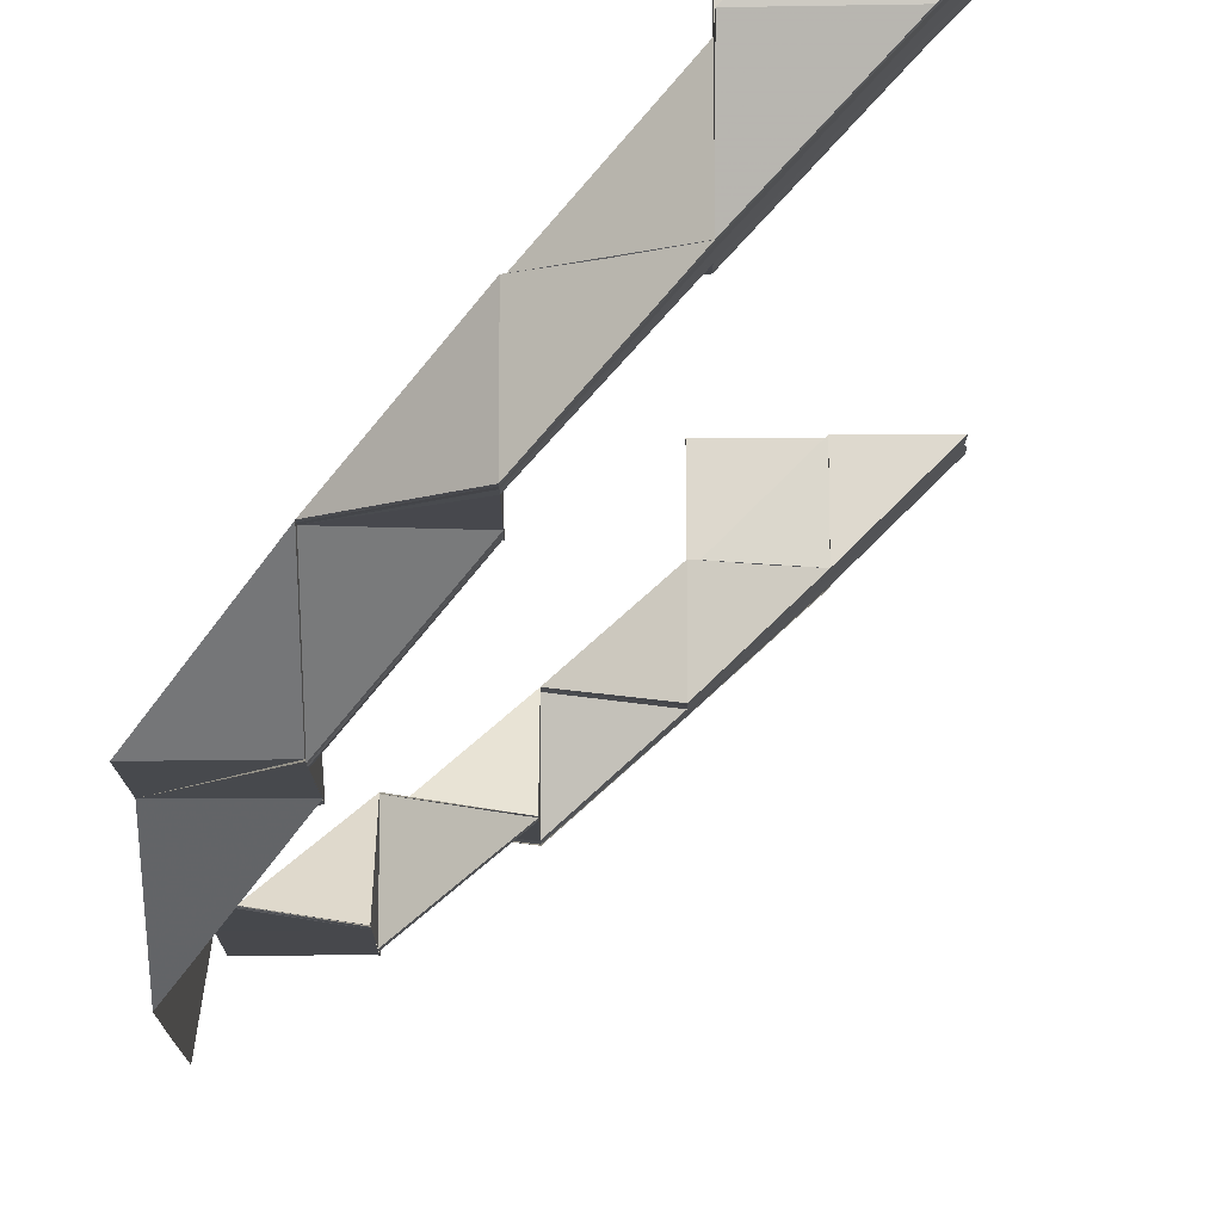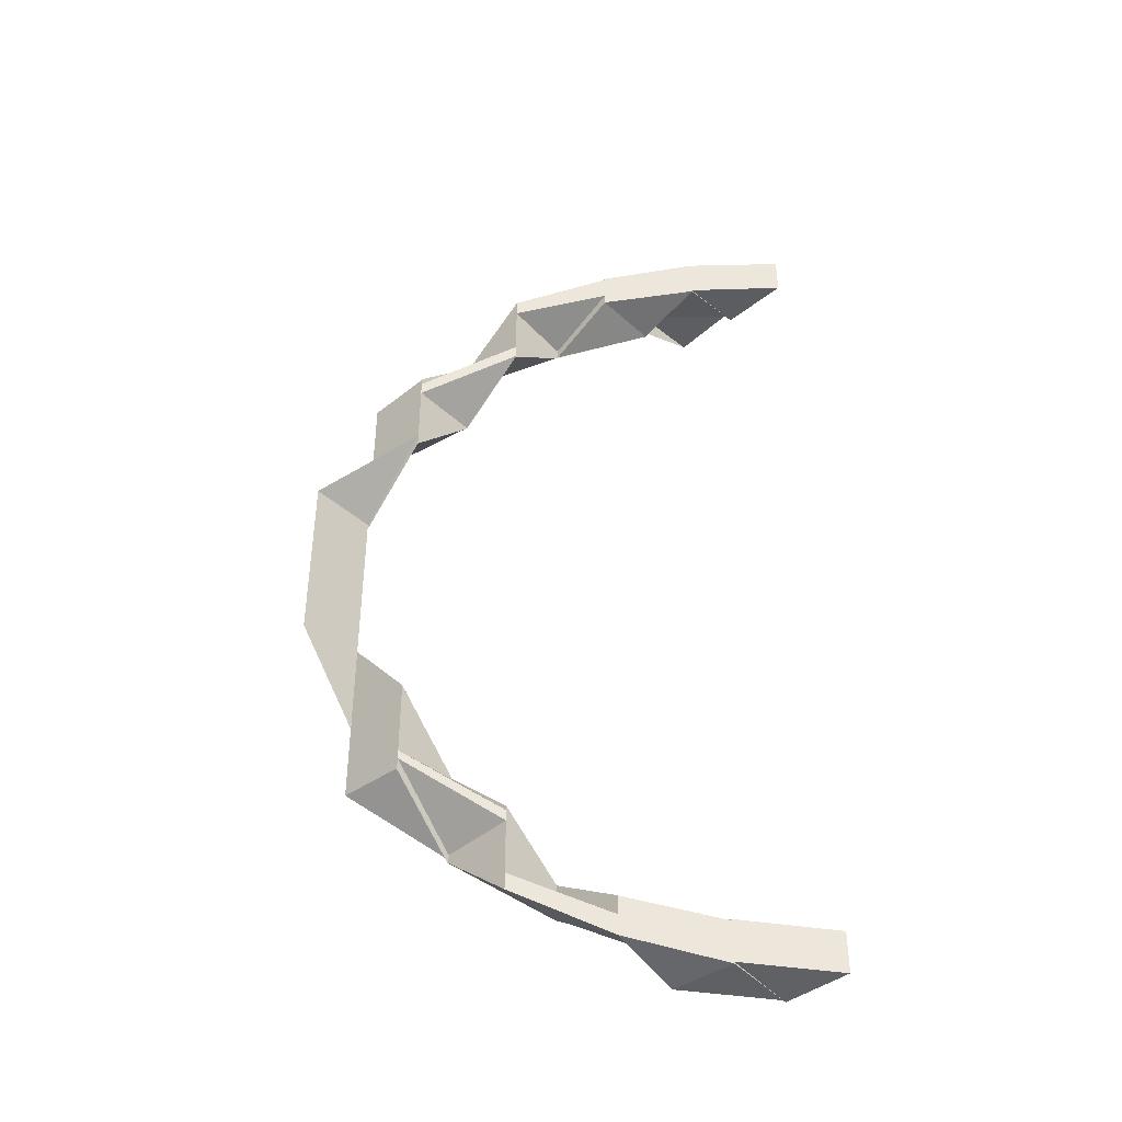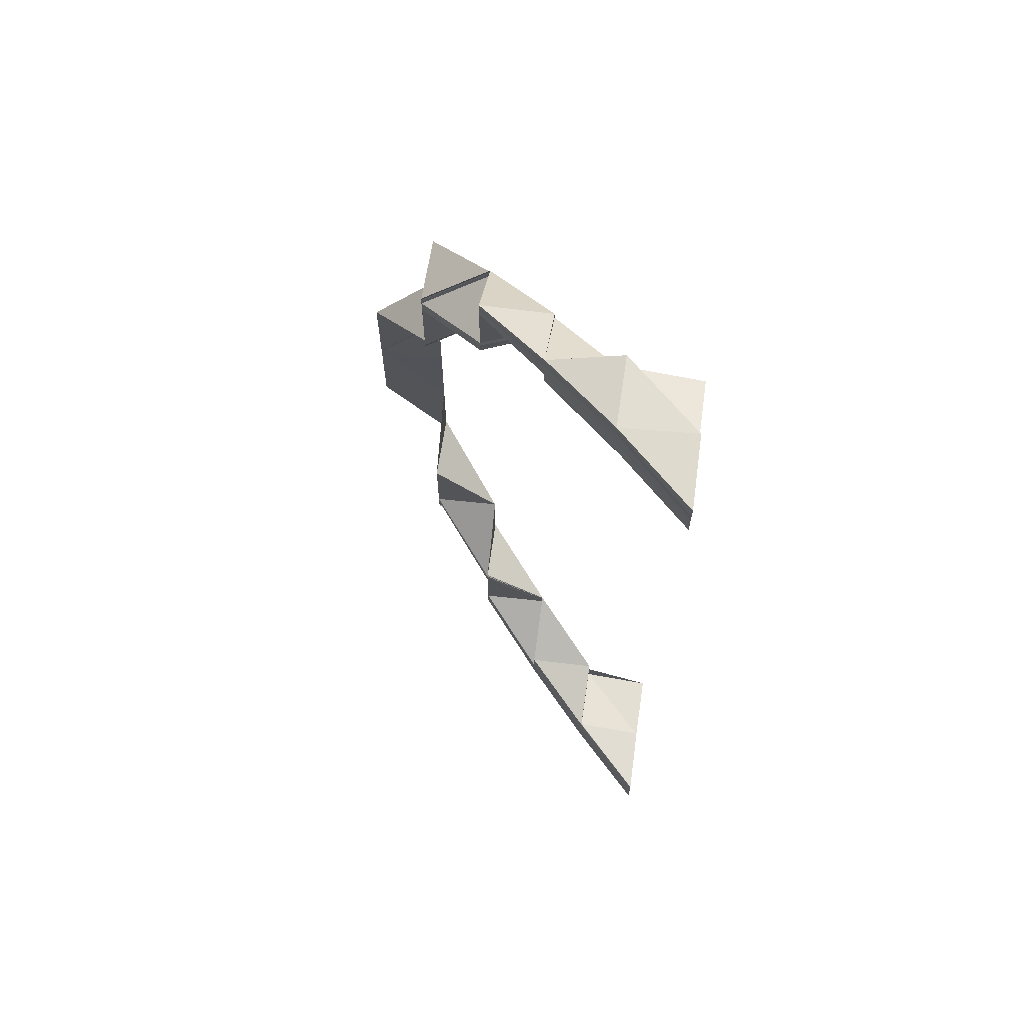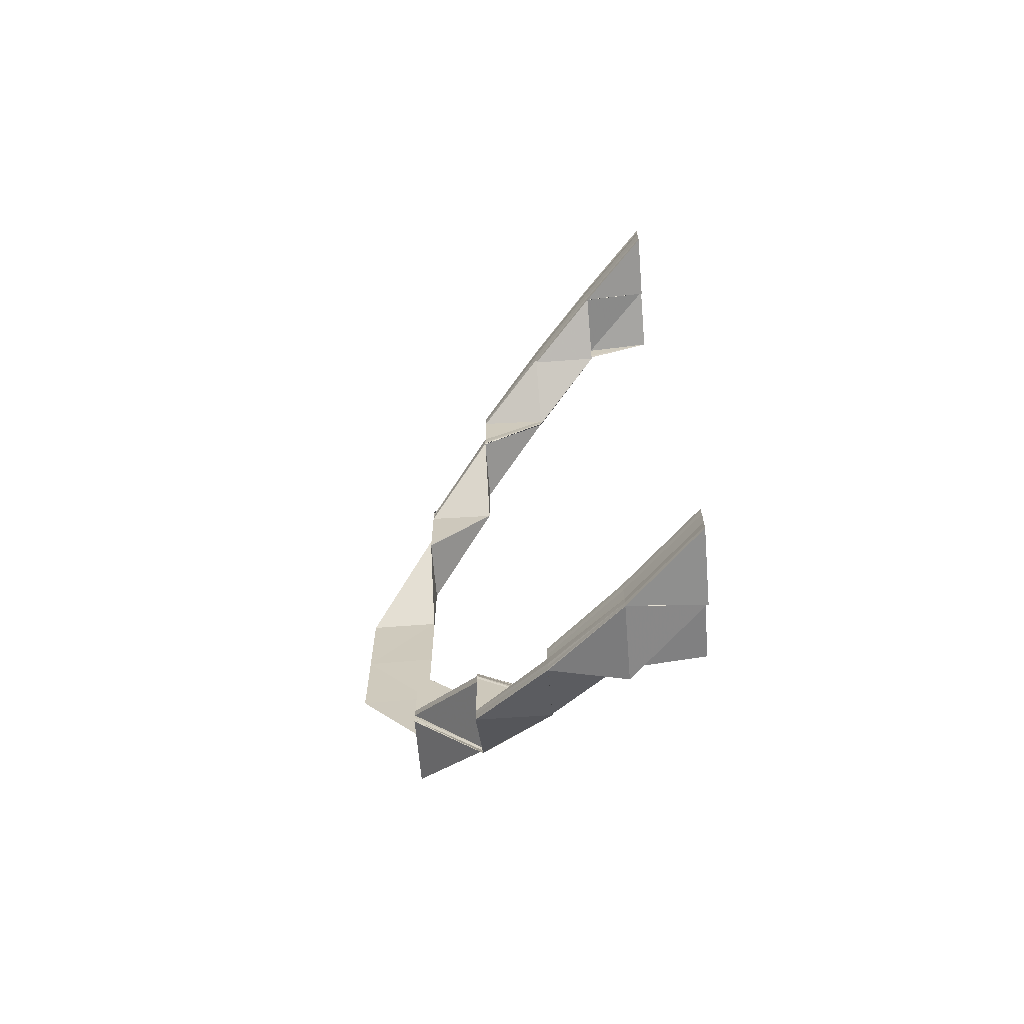
<metadata>
{"format":"obj","ext":"obj","renderer":"f3d","projection":"perspective","resolution":1024,"background":"white","views":[{"elev":-11.7,"azim":0.3,"up":"+Y"},{"elev":-40.9,"azim":43.2,"up":"+Z"},{"elev":66.6,"azim":98.1,"up":"+Z"},{"elev":-66.0,"azim":94.7,"up":"+Z"}]}
</metadata>
<code>
o 18715
v 2168 1871 7.112
v 2168 1871 7.11
v 2168 1871 7.111
v 2168 1871 7.11
v 2168 1871 7.106
v 2168 1871 7.11
v 2168 1871 7.11
v 2168 1871 7.11
v 2168 1871 7.11
v 2168 1871 7.111
v 2168 1871 7.111
v 2168 1871 7.11
v 2168 1871 7.107
v 2168 1871 7.106
v 2168 1871 7.1
v 2168 1871 7.106
v 2168 1871 7.109
v 2168 1871 7.11
v 2168 1871 7.111
v 2168 1871 7.106
v 2168 1871 7.108
v 2168 1871 7.11
v 2168 1871 7.109
v 2168 1871 7.105
v 2168 1871 7.107
v 2168 1871 7.107
v 2168 1871 7.109
v 2168 1871 7.1
v 2168 1871 7.1
v 2168 1871 7.092
v 2168 1871 7.099
v 2168 1871 7.104
v 2168 1871 7.092
v 2168 1871 7.106
v 2168 1871 7.107
v 2168 1871 7.106
v 2168 1871 7.103
v 2168 1871 7.098
v 2168 1871 7.091
v 2168 1871 7.097
v 2168 1871 7.103
v 2168 1871 7.09
v 2168 1871 7.098
v 2168 1871 7.105
v 2168 1871 7.106
v 2168 1871 7.106
v 2168 1871 7.102
v 2168 1871 7.104
v 2168 1871 7.106
v 2168 1871 7.106
v 2168 1871 7.106
v 2168 1871 7.104
v 2168 1871 7.104
v 2168 1871 7.104
v 2168 1871 7.105
v 2168 1871 7.101
v 2168 1871 7.101
v 2168 1871 7.104
v 2168 1871 7.096
v 2168 1871 7.096
v 2168 1871 7.095
v 2168 1871 7.104
v 2168 1871 7.104
v 2168 1871 7.105
v 2168 1871 7.106
v 2168 1871 7.104
v 2168 1871 7.101
v 2168 1871 7.101
v 2168 1871 7.095
v 2168 1871 7.101
v 2168 1871 7.101
v 2168 1871 7.096
v 2168 1871 7.102
v 2168 1871 7.096
v 2168 1871 7.096
v 2168 1871 7.101
v 2168 1871 7.097
v 2168 1871 7.103
v 2168 1871 7.103
v 2168 1871 7.102
v 2168 1871 7.106
v 2168 1871 7.107
v 2168 1871 7.109
v 2168 1871 7.106
v 2168 1871 7.088
v 2168 1871 7.089
v 2168 1871 7.088
v 2168 1871 7.079
v 2168 1871 7.096
v 2168 1871 7.097
v 2168 1871 7.096
v 2168 1871 7.088
v 2168 1871 7.089
v 2168 1871 7.088
v 2168 1871 7.079
v 2168 1871 7.079
v 2168 1871 7.088
v 2168 1871 7.089
v 2168 1871 7.088
v 2168 1871 7.095
v 2168 1871 7.079
v 2168 1871 7.079
v 2168 1871 7.088
v 2168 1871 7.08
v 2168 1871 7.081
v 2168 1871 7.09
v 2168 1871 7.081
v 2168 1871 7.097
v 2168 1871 7.071
v 2168 1871 7.07
v 2168 1871 7.082
v 2168 1871 7.081
v 2168 1871 7.091
v 2168 1871 7.081
v 2168 1871 7.082
v 2168 1871 7.071
v 2168 1871 7.082
v 2168 1871 7.071
v 2168 1871 7.082
v 2168 1871 7.071
v 2168 1871 7.082
v 2168 1871 7.059
v 2168 1871 7.07
v 2168 1871 7.092
v 2168 1871 7.091
v 2168 1871 7.082
v 2168 1871 7.092
v 2168 1871 7.082
v 2168 1871 7.082
v 2168 1871 7.092
v 2168 1871 7.082
v 2168 1871 7.092
v 2168 1871 7.082
v 2168 1871 7.092
v 2168 1871 7.082
v 2168 1871 7.071
v 2168 1871 7.082
v 2168 1871 7.081
v 2168 1871 7.091
v 2168 1871 7.081
v 2168 1871 7.07
v 2168 1871 7.07
v 2168 1871 7.081
v 2168 1871 7.069
v 2168 1871 7.08
v 2168 1871 7.069
v 2168 1871 7.079
v 2168 1871 7.069
v 2168 1871 7.079
v 2168 1871 7.069
v 2168 1871 7.058
v 2168 1871 7.069
v 2168 1871 7.079
v 2168 1871 7.069
v 2168 1871 7.079
v 2168 1871 7.069
v 2168 1871 7.069
v 2168 1871 7.069
v 2168 1871 7.079
v 2168 1871 7.079
v 2168 1871 7.079
v 2168 1871 7.058
v 2168 1871 7.058
v 2168 1871 7.069
v 2168 1871 7.058
v 2168 1871 7.069
v 2168 1871 7.058
v 2168 1871 7.07
v 2168 1871 7.069
v 2168 1871 7.069
v 2168 1871 7.058
v 2168 1871 7.069
v 2168 1871 7.07
v 2168 1871 7.058
v 2168 1871 7.058
v 2168 1871 7.046
v 2168 1871 7.046
v 2168 1871 7.059
v 2168 1871 7.059
v 2168 1871 7.058
v 2168 1871 7.059
v 2168 1871 7.046
v 2168 1871 7.033
v 2168 1871 7.033
v 2168 1871 7.021
v 2168 1871 7.106
v 2168 1871 7.104
v 2168 1871 7.105
v 2168 1871 7.104
v 2168 1871 7.104
v 2168 1871 7.106
v 2168 1871 7.105
v 2168 1871 7.107
v 2168 1871 7.105
v 2168 1871 7.106
v 2168 1871 7.107
v 2168 1871 7.107
v 2168 1871 7.109
v 2168 1871 7.109
v 2168 1871 7.11
v 2168 1871 7.108
v 2168 1871 7.111
v 2168 1871 7.109
v 2168 1871 7.111
v 2168 1871 7.11
v 2168 1871 7.11
v 2168 1871 7.112
v 2168 1871 7.106
v 2168 1871 7.106
v 2168 1871 7.1
v 2168 1871 7.106
v 2168 1871 7.106
v 2168 1871 7.107
v 2168 1871 7.109
v 2168 1871 7.11
v 2168 1871 7.111
v 2168 1871 7.111
v 2168 1871 7.112
v 2168 1871 7.105
v 2168 1871 7.099
v 2168 1871 7.1
v 2168 1871 7.09
v 2168 1871 7.098
v 2168 1871 7.104
v 2168 1871 7.089
v 2168 1871 7.098
v 2168 1871 7.09
v 2168 1871 7.092
v 2168 1871 7.1
v 2168 1871 7.092
v 2168 1871 7.092
v 2168 1871 7.1
v 2168 1871 7.082
v 2168 1871 7.092
v 2168 1871 7.082
v 2168 1871 7.092
v 2168 1871 7.101
v 2168 1871 7.107
v 2168 1871 7.092
v 2168 1871 7.101
v 2168 1871 7.1
v 2168 1871 7.101
v 2168 1871 7.106
v 2168 1871 7.107
v 2168 1871 7.101
v 2168 1871 7.1
v 2168 1871 7.106
v 2168 1871 7.107
v 2168 1871 7.105
v 2168 1871 7.102
v 2168 1871 7.106
v 2168 1871 7.106
v 2168 1871 7.107
v 2168 1871 7.11
v 2168 1871 7.088
v 2168 1871 7.088
v 2168 1871 7.095
v 2168 1871 7.095
v 2168 1871 7.096
v 2168 1871 7.071
v 2168 1871 7.071
v 2168 1871 7.082
v 2168 1871 7.059
v 2168 1871 7.058
v 2168 1871 7.07
v 2168 1871 7.058
v 2168 1871 7.046
v 2168 1871 7.058
v 2168 1871 7.046
v 2168 1871 7.033
v 2168 1871 7.046
v 2168 1871 7.034
v 2168 1871 7.033
v 2168 1871 7.021
v 2168 1871 7.021
v 2168 1871 7.022
v 2168 1871 7.034
v 2168 1871 7.022
v 2168 1871 7.034
v 2168 1871 7.023
v 2168 1871 7.034
v 2168 1871 7.023
v 2168 1871 7.034
v 2168 1871 7.023
v 2168 1871 7.021
v 2168 1871 7.034
v 2168 1871 7.021
v 2168 1871 7.01
v 2168 1871 7.01
v 2168 1871 7.021
v 2168 1871 7.01
v 2168 1871 7.01
v 2168 1871 7.021
v 2168 1871 7.01
v 2168 1871 7.021
v 2168 1871 7.01
v 2168 1871 7.011
v 2168 1871 7.022
v 2168 1871 7.001
v 2168 1871 7.011
v 2168 1871 7.022
v 2168 1871 7.012
v 2168 1871 7.023
v 2168 1871 7.013
v 2168 1871 7.023
v 2168 1871 7.013
v 2168 1871 7.023
v 2168 1871 7.023
v 2168 1871 7.023
v 2168 1871 7.034
v 2168 1871 7.023
v 2168 1871 7.013
v 2168 1871 7.013
v 2168 1871 7.013
v 2168 1871 7.023
v 2168 1871 7.013
v 2168 1871 7.003
v 2168 1871 7.013
v 2168 1871 7.004
v 2168 1871 7.004
v 2168 1871 7.004
v 2168 1871 6.997
v 2168 1871 6.996
v 2168 1871 7.013
v 2168 1871 7.013
v 2168 1871 6.997
v 2168 1871 7.004
v 2168 1871 7.003
v 2168 1871 7.004
v 2168 1871 7.004
v 2168 1871 7.013
v 2168 1871 7.004
v 2168 1871 7.013
v 2168 1871 6.996
v 2168 1871 7.003
v 2168 1871 6.996
v 2168 1871 7.004
v 2168 1871 7.004
v 2168 1871 7.003
v 2168 1871 6.996
v 2168 1871 7.003
v 2168 1871 6.995
v 2168 1871 7.003
v 2168 1871 6.991
v 2168 1871 6.991
v 2168 1871 6.99
v 2168 1871 6.988
v 2168 1871 6.988
v 2168 1871 6.987
v 2168 1871 6.988
v 2168 1871 6.991
v 2168 1871 6.986
v 2168 1871 6.989
v 2168 1871 6.997
v 2168 1871 6.996
v 2168 1871 6.996
v 2168 1871 6.995
v 2168 1871 6.991
v 2168 1871 6.997
v 2168 1871 6.991
v 2168 1871 6.991
v 2168 1871 6.99
v 2168 1871 6.989
v 2168 1871 6.988
v 2168 1871 6.991
v 2168 1871 6.988
v 2168 1871 6.987
v 2168 1871 6.986
v 2168 1871 6.987
v 2168 1871 6.986
v 2168 1871 6.985
v 2168 1871 6.986
v 2168 1871 6.986
v 2168 1871 6.988
v 2168 1871 6.984
v 2168 1871 6.985
v 2168 1871 6.984
v 2168 1871 6.982
v 2168 1871 6.984
v 2168 1871 6.987
v 2168 1871 6.994
v 2168 1871 6.988
v 2168 1871 6.995
v 2168 1871 6.985
v 2168 1871 6.985
v 2168 1871 6.993
v 2168 1871 6.981
v 2168 1871 6.983
v 2168 1871 6.981
v 2168 1871 6.982
v 2168 1871 6.981
v 2168 1871 6.98
v 2168 1871 6.986
v 2168 1871 6.982
v 2168 1871 6.986
v 2168 1871 6.987
v 2168 1871 6.988
v 2168 1871 6.988
v 2168 1871 6.986
v 2168 1871 6.988
v 2168 1871 6.986
v 2168 1871 6.987
v 2168 1871 6.985
v 2168 1871 6.984
v 2168 1871 6.982
v 2168 1871 6.983
v 2168 1871 6.981
v 2168 1871 6.982
v 2168 1871 6.981
v 2168 1871 6.982
v 2168 1871 6.986
v 2168 1871 6.986
v 2168 1871 6.985
v 2168 1871 6.986
v 2168 1871 6.986
v 2168 1871 6.992
v 2168 1871 6.985
v 2168 1871 6.982
v 2168 1871 6.982
v 2168 1871 6.992
v 2168 1871 6.992
v 2168 1871 7
v 2168 1871 7.002
v 2168 1871 7
v 2168 1871 7.001
v 2168 1871 7.011
v 2168 1871 7
v 2168 1871 6.992
v 2168 1871 6.993
v 2168 1871 7.011
v 2168 1871 7.012
v 2168 1871 7.003
v 2168 1871 6.995
v 2168 1871 6.989
v 2168 1871 6.994
v 2168 1871 7.002
v 2168 1871 6.988
v 2168 1871 6.987
v 2168 1871 6.986
v 2168 1871 6.985
v 2168 1871 6.989
v 2168 1871 6.992
v 2168 1871 6.992
v 2168 1871 7
v 2168 1871 7
v 2168 1871 7
v 2168 1871 6.991
v 2168 1871 7
v 2168 1871 6.986
v 2168 1871 6.985
v 2168 1871 6.991
v 2168 1871 6.992
v 2168 1871 6.985
v 2168 1871 6.992
v 2168 1871 6.992
v 2168 1871 6.991
v 2168 1871 6.991
v 2168 1871 7
v 2168 1871 7
v 2168 1871 6.991
v 2168 1871 7.033
v 2168 1871 7.021
v 2168 1871 7.034
v 2168 1871 7.023
v 2168 1871 7.023
v 2168 1871 7.034
v 2168 1871 7.01
v 2168 1871 7
v 2168 1871 7.01
v 2168 1871 7
v 2168 1871 7.01
v 2168 1871 7
v 2168 1871 7.01
v 2168 1871 7.01
v 2168 1871 7
v 2168 1871 7.001
v 2168 1871 7.01
v 2168 1871 7
v 2168 1871 7.011
v 2168 1871 7.001
v 2168 1871 7.011
v 2168 1871 7
v 2168 1871 7
v 2168 1871 7.01
v 2168 1871 7.01
v 2168 1871 7.01
v 2168 1871 7.01
v 2168 1871 6.988
v 2168 1871 6.988
v 2168 1871 6.991
v 2168 1871 6.986
v 2168 1871 6.987
v 2168 1871 6.986
v 2168 1871 6.986
v 2168 1871 6.982
v 2168 1871 6.98
v 2168 1871 6.982
v 2168 1871 6.98
v 2168 1871 6.981
v 2168 1871 6.982
v 2168 1871 6.987
v 2168 1871 6.986
v 2168 1871 6.986
v 2168 1871 6.986
v 2168 1871 6.985
v 2168 1871 6.986
v 2168 1871 6.985
v 2168 1871 6.985
v 2168 1871 6.982
v 2168 1871 6.981
v 2168 1871 6.982
v 2168 1871 6.981
v 2168 1871 6.98
v 2168 1871 6.982
f 1 2 3
f 4 5 2
f 6 7 1
f 8 9 10
f 10 9 11
f 12 13 9
f 13 14 9
f 14 15 16
f 11 17 18
f 9 17 19
f 9 20 17
f 20 16 17
f 17 16 21
f 17 21 22
f 18 21 23
f 16 24 21
f 23 25 26
f 21 25 27
f 21 24 25
f 16 28 24
f 29 28 16
f 29 30 28
f 28 31 24
f 24 32 25
f 24 31 32
f 28 33 31
f 25 32 34
f 25 34 35
f 26 34 36
f 32 37 34
f 31 38 32
f 32 38 37
f 31 39 38
f 38 40 41
f 39 42 43
f 34 37 44
f 34 44 45
f 36 44 46
f 37 47 44
f 44 48 49
f 50 48 51
f 44 47 52
f 53 54 50
f 55 53 50
f 47 56 52
f 56 57 58
f 47 59 56
f 60 61 57
f 62 56 63
f 62 64 65
f 66 67 62
f 52 68 64
f 67 69 68
f 69 60 68
f 70 68 52
f 71 60 70
f 68 72 73
f 60 74 73
f 74 75 76
f 77 74 47
f 78 77 47
f 74 77 79
f 73 59 79
f 80 79 81
f 81 82 83
f 84 79 82
f 85 86 59
f 87 88 85
f 89 86 90
f 91 85 89
f 92 85 91
f 90 93 89
f 94 95 92
f 95 96 97
f 89 98 91
f 93 98 59
f 91 99 100
f 98 99 72
f 98 101 99
f 101 102 103
f 104 101 98
f 93 104 98
f 105 104 93
f 106 105 93
f 107 105 106
f 106 93 108
f 109 110 107
f 111 109 112
f 113 114 106
f 115 116 111
f 115 116 117
f 117 118 119
f 116 120 121
f 120 122 123
f 124 121 125
f 124 126 127
f 128 129 127
f 130 131 124
f 130 131 132
f 131 133 134
f 135 136 129
f 131 137 33
f 137 138 139
f 140 135 33
f 140 141 135
f 142 141 140
f 143 142 140
f 144 142 143
f 145 144 143
f 146 144 145
f 147 146 145
f 148 146 147
f 149 148 147
f 150 151 148
f 152 148 153
f 153 154 155
f 156 157 149
f 157 158 159
f 160 158 161
f 162 163 154
f 101 164 149
f 165 162 164
f 166 165 164
f 167 165 166
f 168 167 166
f 169 162 170
f 170 171 172
f 173 174 168
f 174 175 168
f 176 177 167
f 177 176 178
f 179 176 180
f 178 181 136
f 178 182 181
f 183 184 182
f 183 185 184
f 186 187 188
f 189 190 188
f 191 192 193
f 194 195 196
f 197 195 198
f 199 82 200
f 82 201 200
f 200 201 202
f 201 203 202
f 202 203 204
f 203 205 204
f 204 206 207
f 208 209 206
f 208 210 209
f 211 55 199
f 212 211 199
f 213 212 199
f 214 213 199
f 215 214 199
f 216 215 199
f 217 216 199
f 218 217 199
f 219 220 208
f 220 221 208
f 220 39 221
f 222 39 220
f 223 220 219
f 223 222 220
f 224 223 219
f 225 222 223
f 108 223 224
f 108 225 223
f 79 108 224
f 86 225 108
f 226 227 108
f 113 228 221
f 228 113 31
f 221 33 229
f 230 228 28
f 228 230 229
f 231 230 232
f 231 233 234
f 233 235 236
f 229 237 238
f 230 239 240
f 229 30 240
f 240 134 241
f 242 241 243
f 244 245 243
f 246 229 247
f 247 229 248
f 249 250 251
f 252 253 254
f 255 256 257
f 258 256 259
f 260 261 262
f 263 264 265
f 266 267 268
f 269 270 271
f 271 272 269
f 273 272 271
f 274 275 273
f 272 276 277
f 276 278 277
f 277 278 279
f 278 280 279
f 279 280 281
f 280 282 281
f 281 282 283
f 282 284 283
f 285 276 286
f 287 288 285
f 289 288 290
f 291 292 290
f 292 291 293
f 292 294 295
f 295 296 276
f 297 289 295
f 298 297 295
f 297 299 289
f 300 297 298
f 301 300 298
f 302 300 301
f 303 302 301
f 304 302 303
f 305 304 303
f 306 304 305
f 307 306 305
f 308 306 309
f 309 307 310
f 311 312 307
f 312 313 307
f 313 314 315
f 316 306 284
f 316 317 318
f 319 320 306
f 321 322 320
f 322 323 320
f 324 321 325
f 323 326 327
f 328 329 325
f 329 330 331
f 325 332 333
f 334 323 332
f 323 334 335
f 320 336 335
f 337 336 338
f 339 340 337
f 335 340 341
f 334 342 341
f 342 334 343
f 344 345 336
f 345 346 340
f 345 347 346
f 348 349 346
f 350 348 345
f 351 350 345
f 349 352 353
f 354 351 355
f 355 345 356
f 356 346 357
f 355 358 359
f 360 361 359
f 356 362 355
f 357 363 356
f 364 363 357
f 363 362 340
f 365 366 361
f 367 368 366
f 362 365 336
f 362 369 365
f 369 347 365
f 363 370 362
f 370 369 362
f 371 370 363
f 369 372 347
f 372 373 347
f 374 371 363
f 372 373 375
f 376 372 369
f 370 376 369
f 376 372 375
f 377 376 370
f 371 377 370
f 377 376 375
f 378 377 371
f 378 377 375
f 379 371 374
f 379 378 371
f 380 379 374
f 380 374 381
f 381 382 383
f 384 375 385
f 386 380 381
f 387 378 379
f 387 378 375
f 388 379 380
f 388 387 379
f 389 387 388
f 389 387 375
f 390 391 388
f 392 391 375
f 393 388 380
f 393 380 386
f 394 388 393
f 395 396 375
f 397 396 398
f 398 399 400
f 401 402 400
f 403 375 404
f 375 405 404
f 404 405 406
f 405 407 406
f 406 407 408
f 407 409 410
f 406 408 411
f 412 410 413
f 414 406 411
f 414 415 416
f 417 418 412
f 419 418 417
f 418 394 411
f 411 394 393
f 411 393 420
f 421 411 420
f 420 393 386
f 421 420 422
f 420 386 299
f 299 386 423
f 424 420 425
f 425 423 426
f 427 428 424
f 425 429 424
f 430 423 431
f 423 432 431
f 431 432 316
f 432 343 316
f 432 433 343
f 381 433 432
f 346 434 433
f 433 434 435
f 341 433 436
f 433 435 436
f 436 435 299
f 435 429 299
f 434 437 435
f 435 437 429
f 437 438 429
f 439 440 437
f 441 439 437
f 429 438 442
f 438 414 442
f 429 442 422
f 442 414 443
f 442 443 444
f 424 442 445
f 445 443 446
f 443 447 448
f 449 450 447
f 451 450 452
f 453 449 454
f 455 449 456
f 457 452 458
f 459 460 458
f 461 462 463
f 464 465 466
f 467 468 469
f 468 470 471
f 472 470 473
f 474 475 471
f 476 475 477
f 478 476 479
f 479 480 481
f 296 422 479
f 482 478 296
f 482 483 484
f 485 482 486
f 485 482 487
f 488 489 490
f 488 491 492
f 493 494 492
f 495 496 497
f 498 499 500
f 501 502 503
f 504 505 503
f 506 507 508
f 509 510 511
f 512 513 514

</code>
